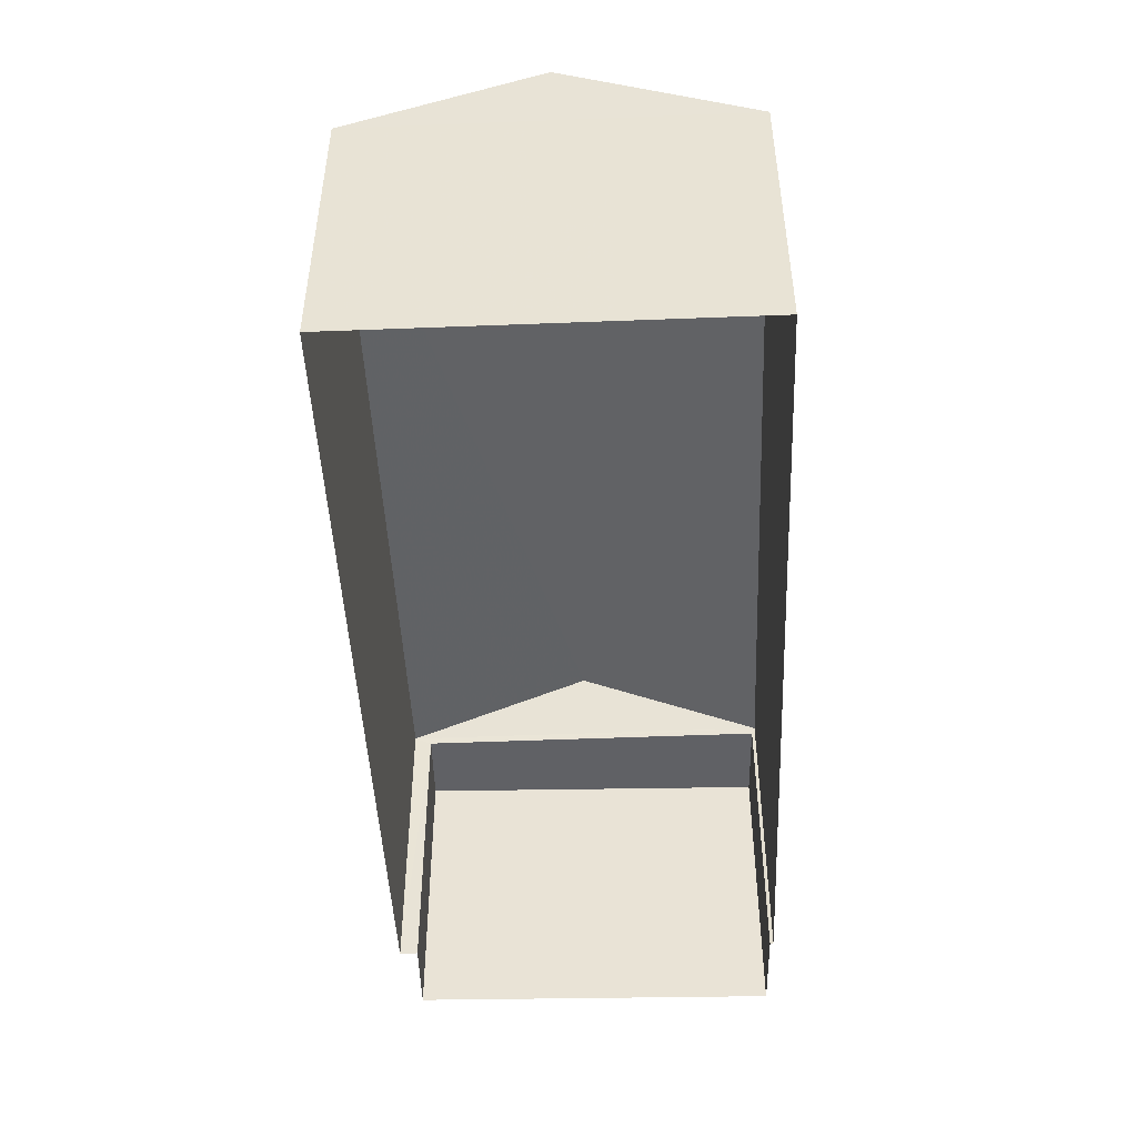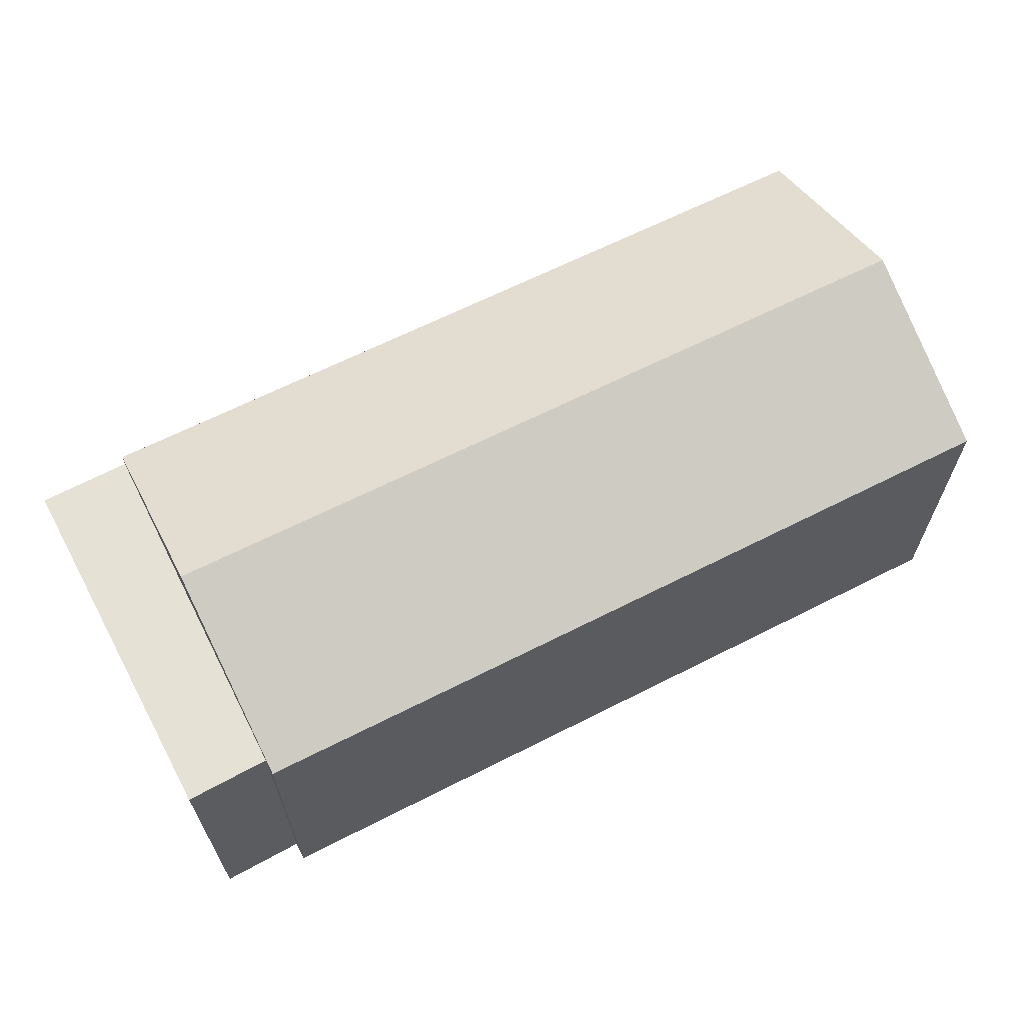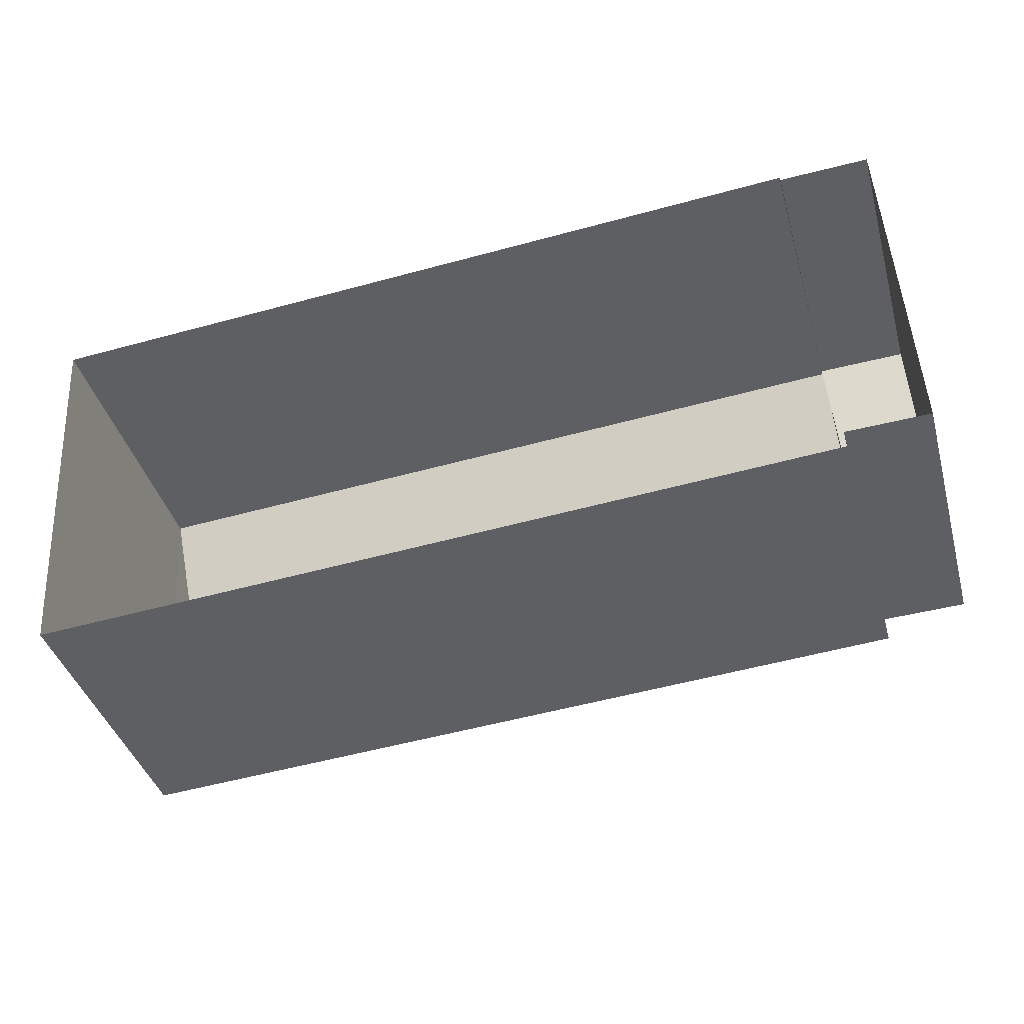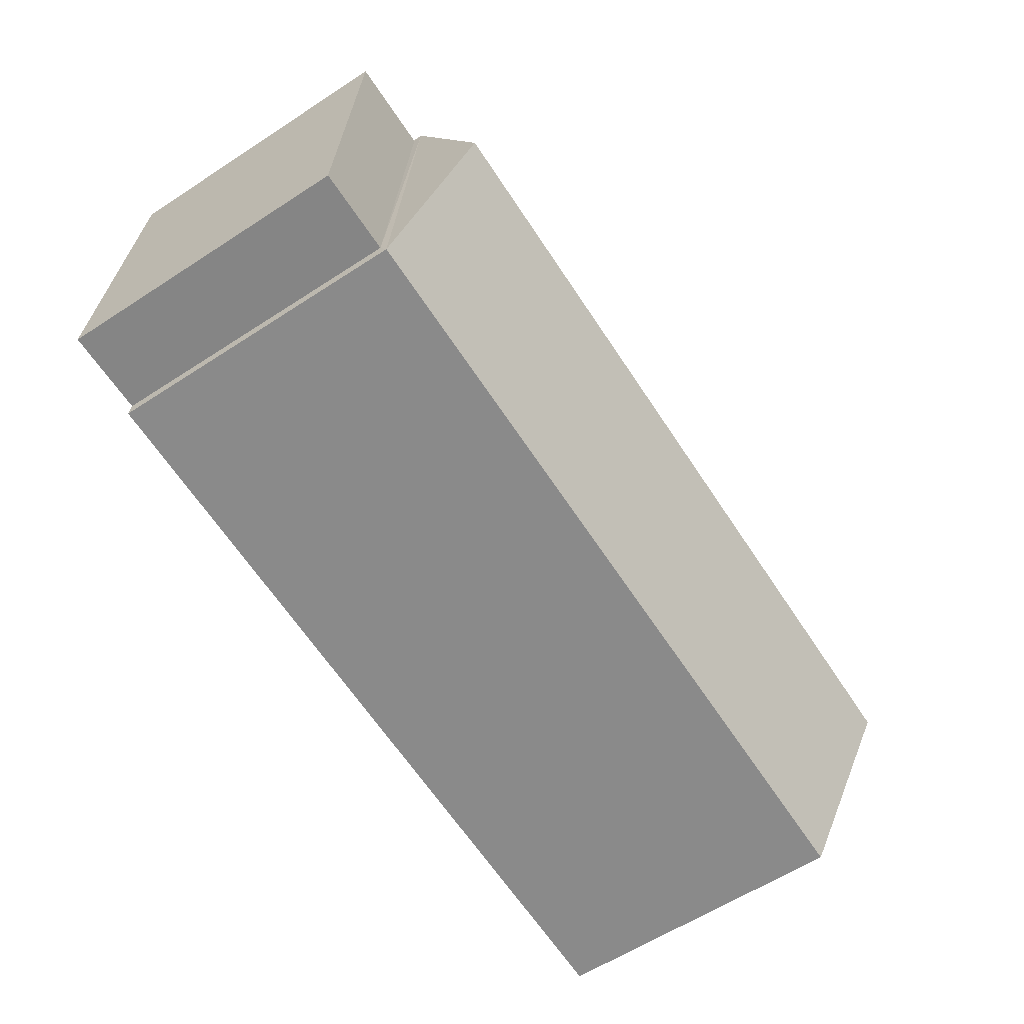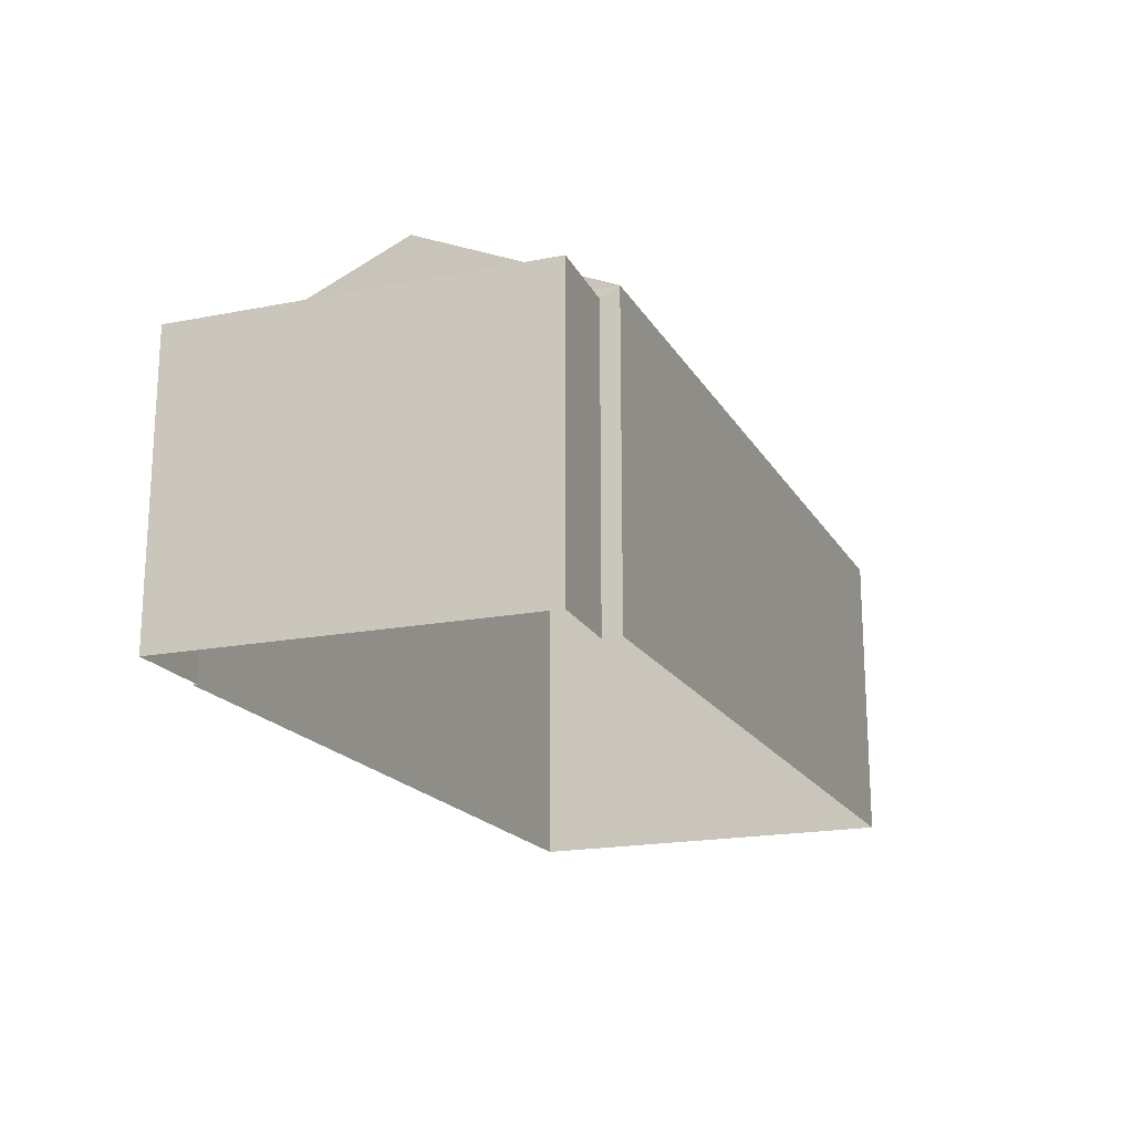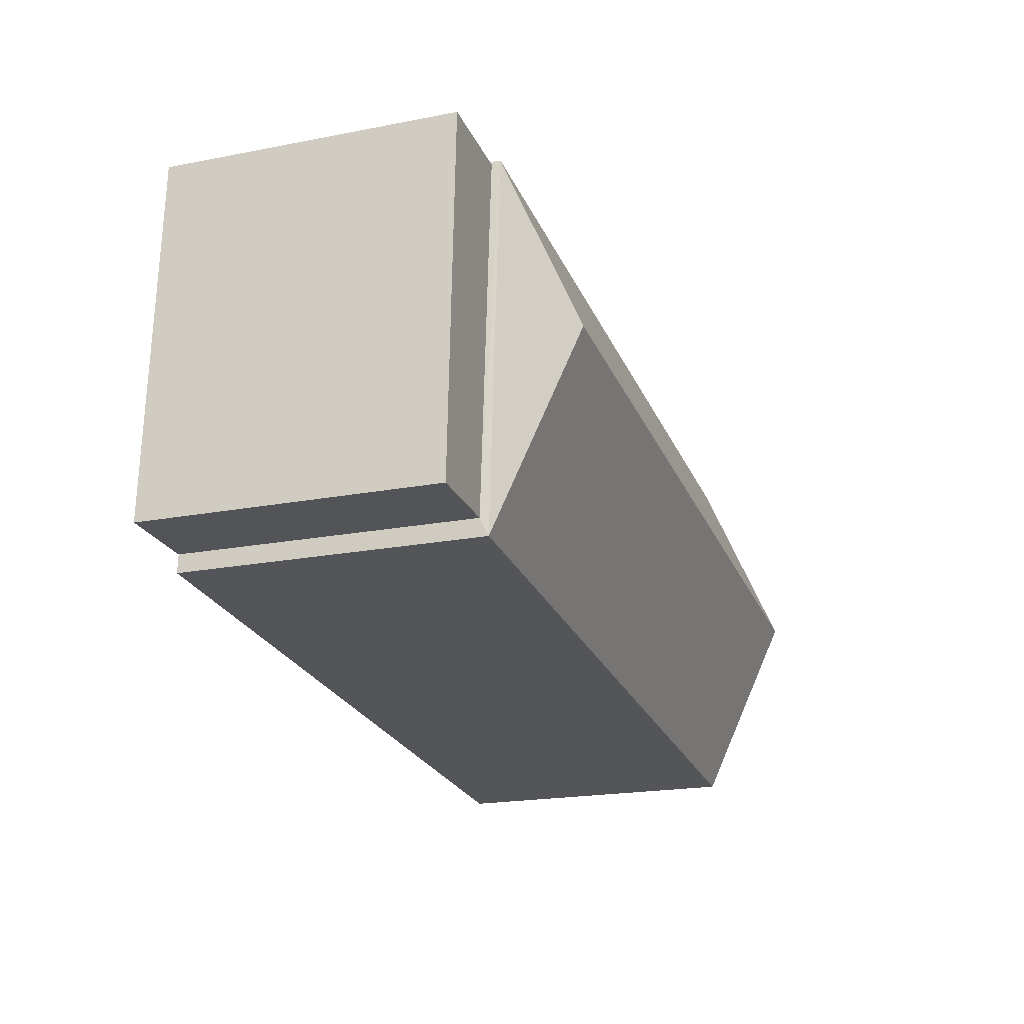
<metadata>
{"format":"obj","ext":"obj","renderer":"f3d","projection":"perspective","resolution":1024,"background":"white","views":[{"elev":-47.2,"azim":88.5,"up":"+Z"},{"elev":64.4,"azim":-31.1,"up":"+Z"},{"elev":-40.5,"azim":-164.5,"up":"+Y"},{"elev":-60.4,"azim":-56.4,"up":"+Y"},{"elev":-18.6,"azim":-72.2,"up":"+Z"},{"elev":-20.4,"azim":-70.6,"up":"+Y"}]}
</metadata>
<code>
v -8.918e+04 -9.931e+04 7.768
v -8.918e+04 -9.931e+04 7.768
v -8.918e+04 -9.931e+04 7.768
v -8.918e+04 -9.931e+04 7.767
v -8.918e+04 -9.931e+04 7.768
v -8.918e+04 -9.931e+04 7.768
v -8.919e+04 -9.931e+04 7.768
v -8.918e+04 -9.931e+04 7.768
v -8.918e+04 -9.931e+04 10.74
v -8.918e+04 -9.931e+04 11.57
v -8.918e+04 -9.931e+04 10.74
v -8.918e+04 -9.931e+04 10.66
v -8.918e+04 -9.931e+04 10.66
v -8.919e+04 -9.931e+04 10.66
v -8.918e+04 -9.931e+04 10.66
v -8.918e+04 -9.931e+04 10.74
v -8.918e+04 -9.931e+04 11.57
v -8.918e+04 -9.931e+04 10.74
f 1 2 3
f 3 2 4
f 5 4 6
f 2 7 8
f 6 2 8
f 4 2 6
f 9 10 11
f 12 13 14
f 12 15 13
f 16 17 18
f 10 17 16
f 17 10 9
f 5 18 4
f 5 16 18
f 12 14 7
f 2 12 7
f 10 16 11
f 2 1 12
f 1 11 12
f 6 15 5
f 12 11 16
f 15 12 16
f 5 15 16
f 17 9 18
f 9 1 3
f 9 11 1
f 6 8 13
f 15 6 13
f 13 8 7
f 14 13 7
f 18 3 4
f 18 9 3

</code>
